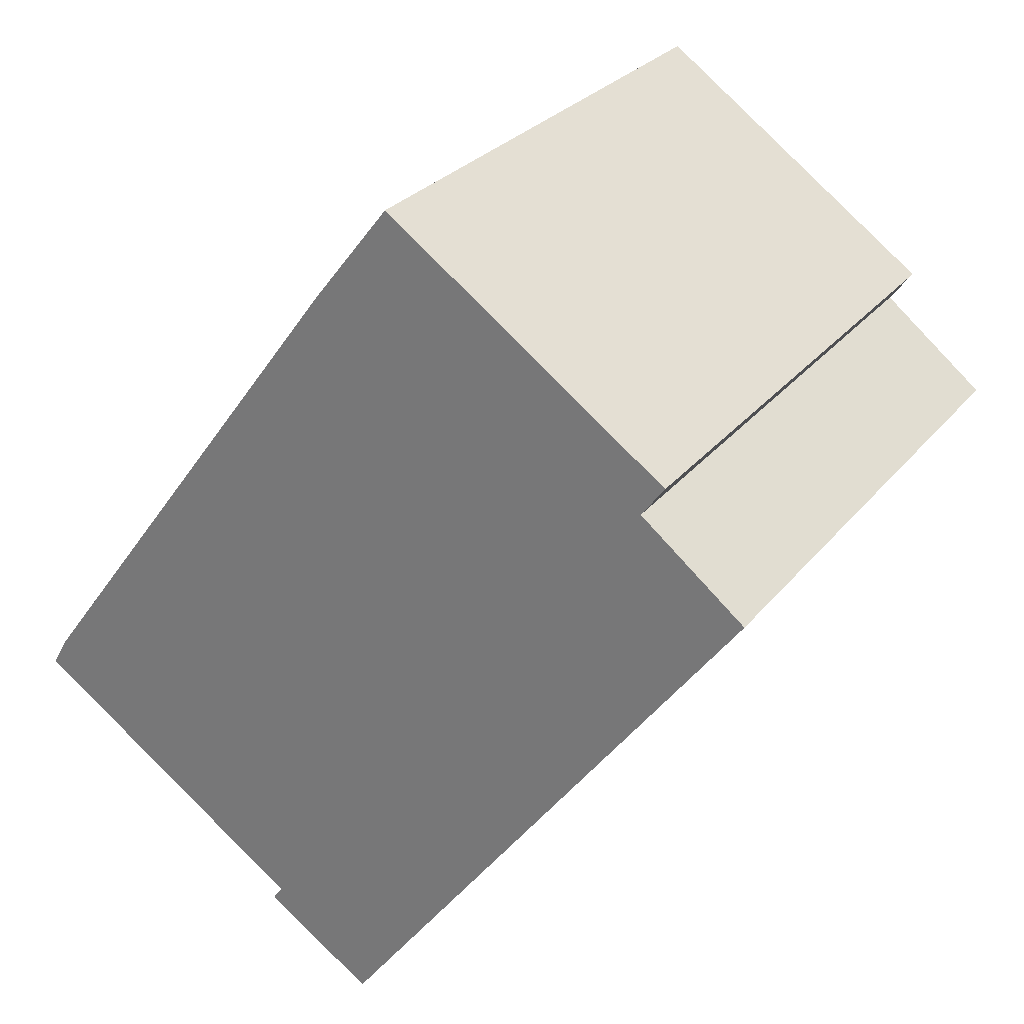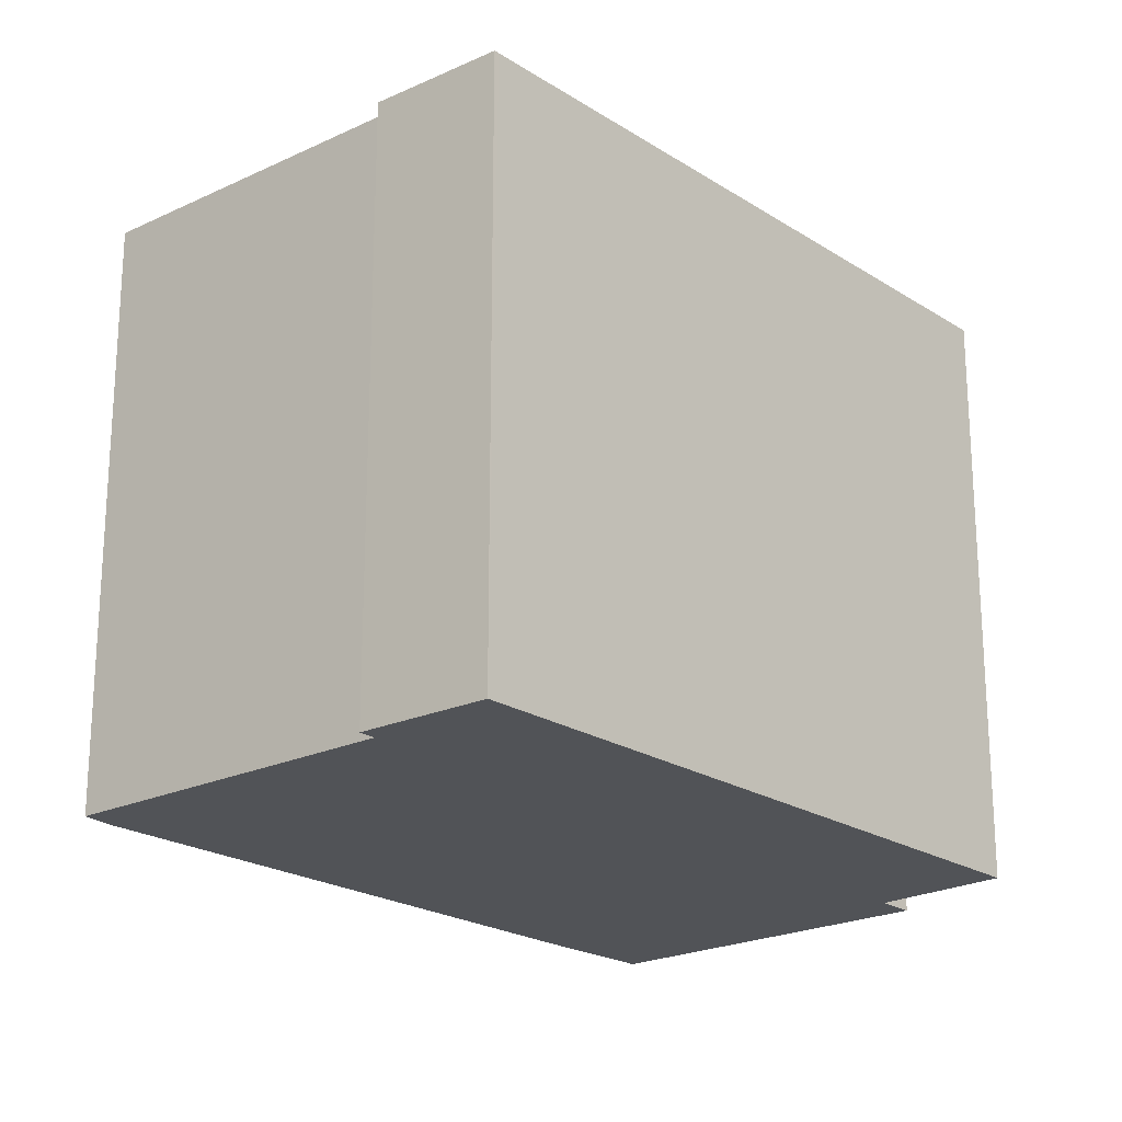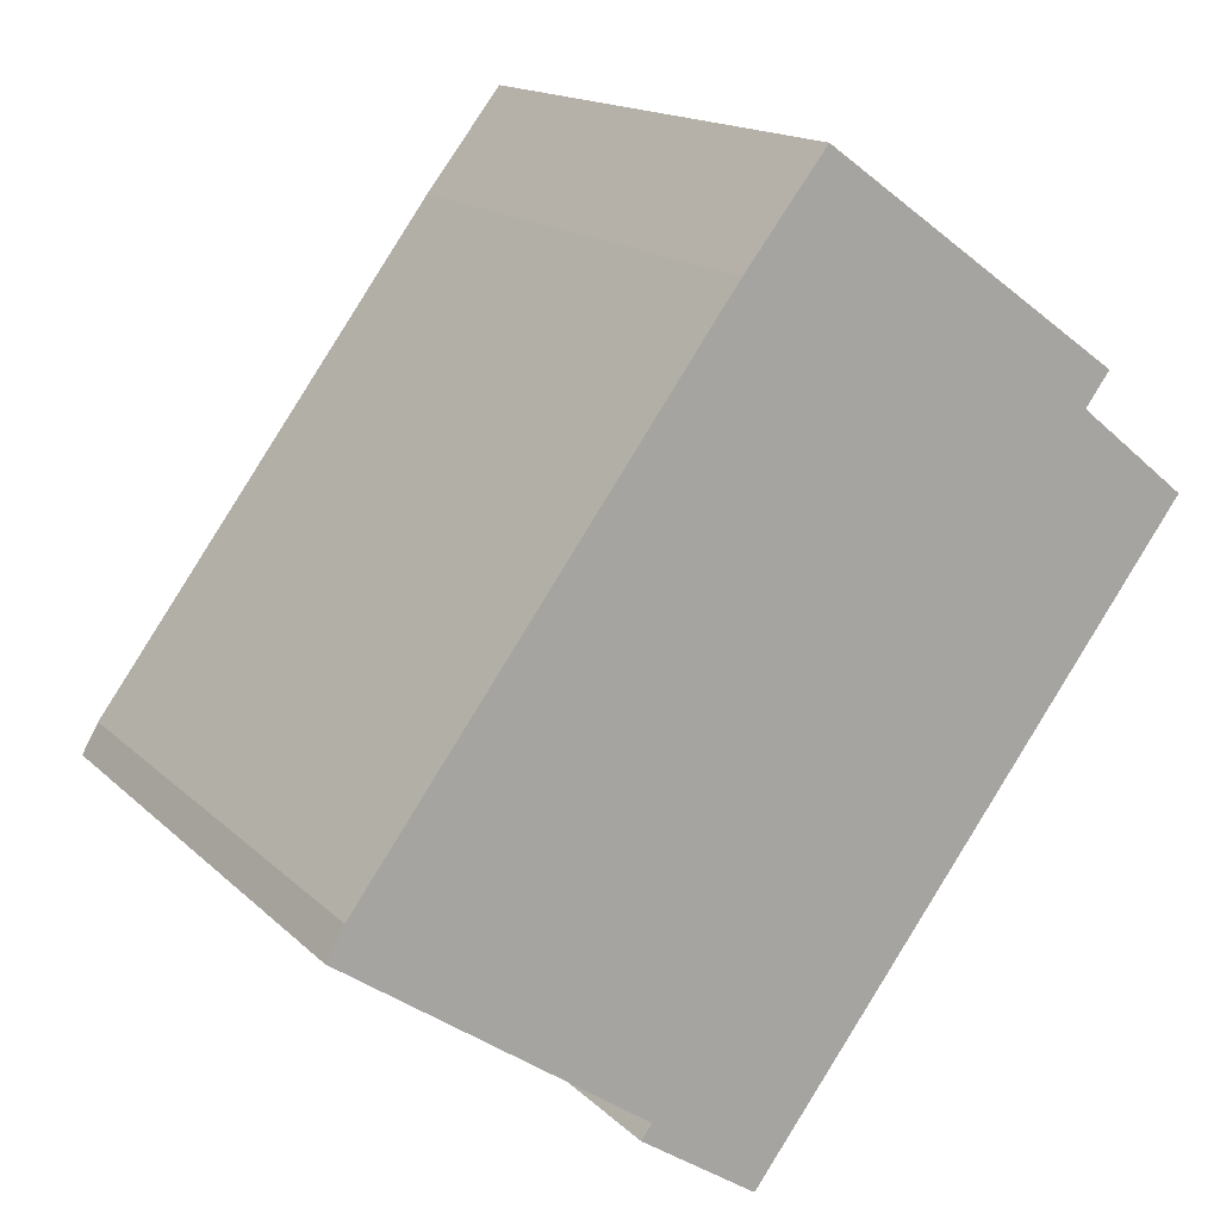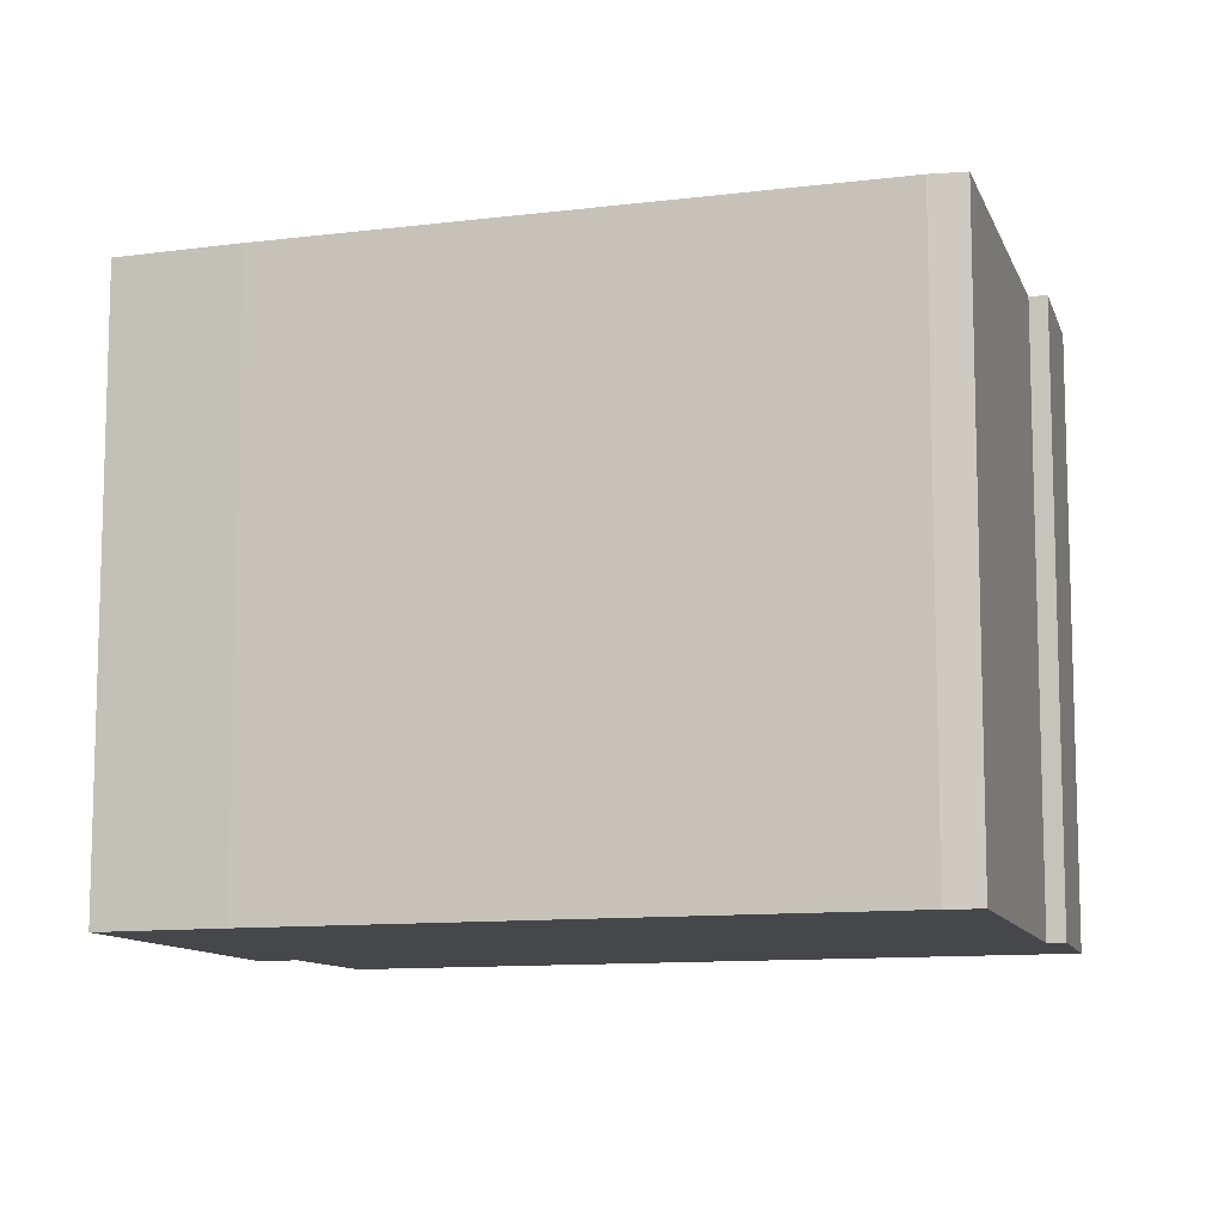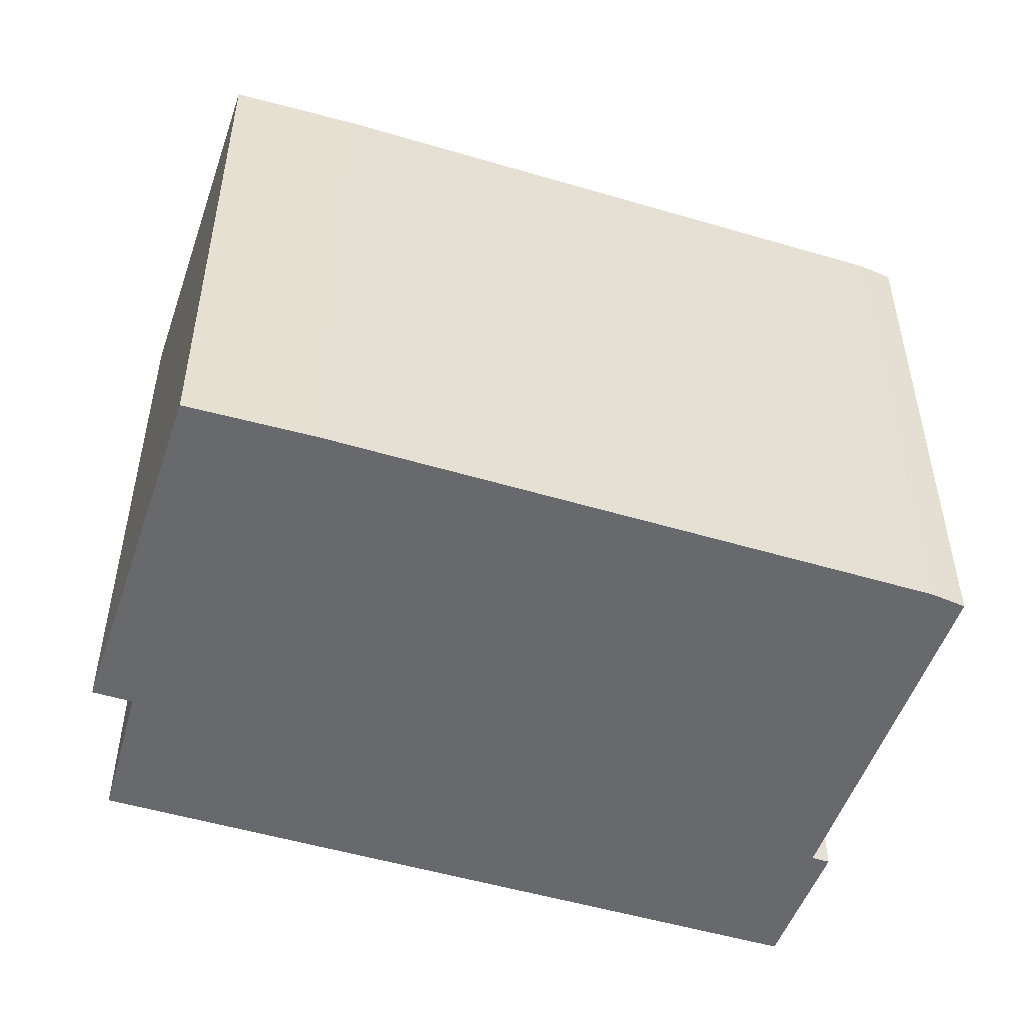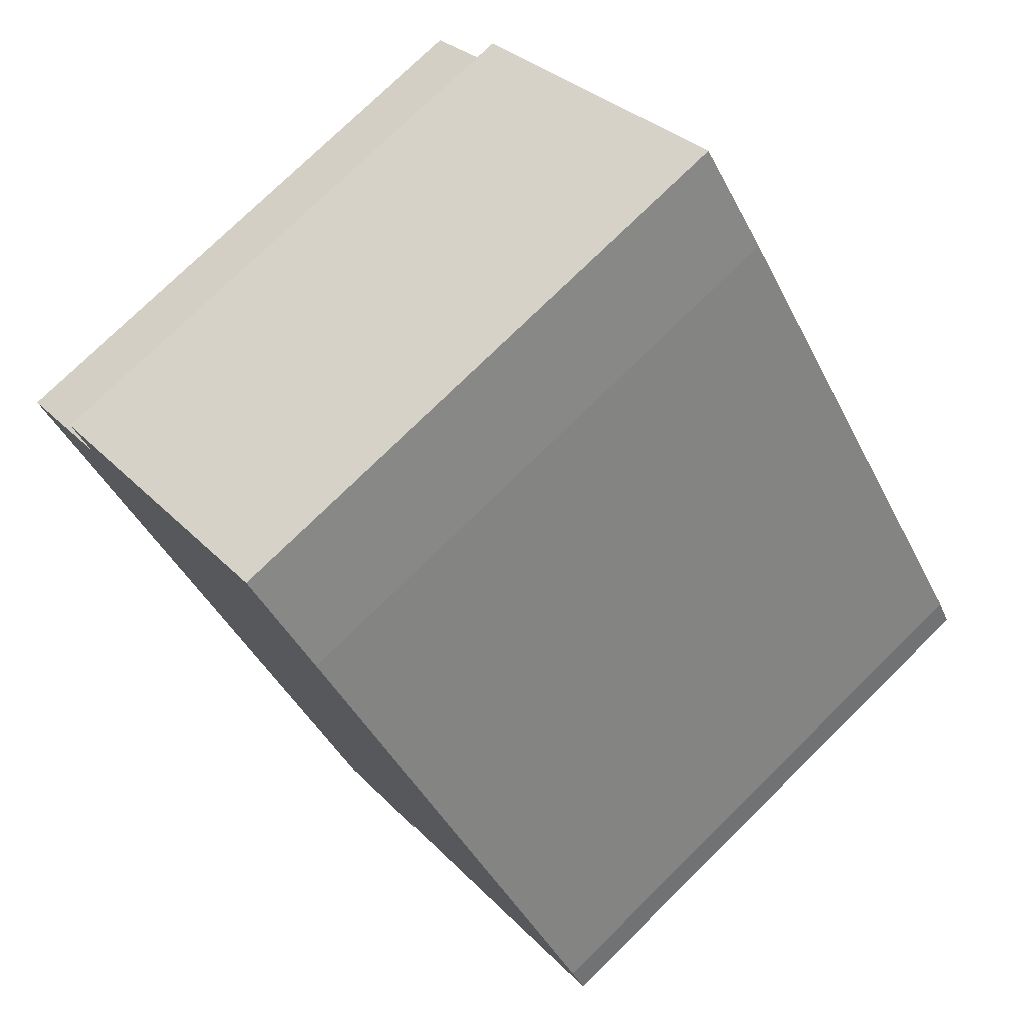
<metadata>
{"format":"obj","ext":"obj","renderer":"f3d","projection":"perspective","resolution":1024,"background":"white","views":[{"elev":27.6,"azim":-149.9,"up":"+Z"},{"elev":-21.8,"azim":-174.9,"up":"+Y"},{"elev":15.4,"azim":151.5,"up":"+Z"},{"elev":-10.8,"azim":70.9,"up":"+Y"},{"elev":-52.8,"azim":35.9,"up":"+Y"},{"elev":75.8,"azim":45.5,"up":"+Z"}]}
</metadata>
<code>
v  5.272 8.31 4.608
v  1.511 8.31 1.216
v  1.177 8.31 1.668
v  6.007 8.31 -8.046
v  0 8.31 5.088e-16
v  6.387 8.31 3.185
v  11.38 8.31 -3.583
v  7.497 8.31 -6.852
v  6.053 8.31 -8.107
v  11.62 8.31 -4.011
v  7.644 8.31 -7.054
v  7.556 8.31 -6.933
v  7.644 4.319e-16 -7.054
v  6.053 4.964e-16 -8.107
v  11.62 2.456e-16 -4.011
v  7.497 4.196e-16 -6.852
v  0 0 0
v  6.007 4.927e-16 -8.046
v  1.511 -7.446e-17 1.216
v  1.177 -1.021e-16 1.668
v  5.272 -2.822e-16 4.608
v  6.387 -1.95e-16 3.185
v  11.38 2.194e-16 -3.583
v  7.556 4.245e-16 -6.933
g defaultobject
f 1 2 3
f 2 4 5
f 4 2 1
f 4 1 6
f 4 6 7
f 4 7 8
f 4 8 9
f 8 7 10
f 8 11 9
f 11 8 12
f 13 9 11
f 9 13 14
f 15 8 10
f 8 15 16
f 14 4 9
f 4 14 5
f 5 14 17
f 17 14 18
f 19 3 2
f 3 19 20
f 17 2 5
f 2 17 19
f 20 1 3
f 1 20 21
f 21 6 1
f 6 21 22
f 22 7 6
f 7 22 23
f 23 10 7
f 10 23 15
f 12 13 11
f 13 12 8
f 13 8 24
f 24 8 16
f 19 21 20
f 21 19 22
f 22 19 17
f 22 17 18
f 22 18 23
f 23 18 16
f 16 18 24
f 24 18 14
f 24 14 13
f 15 23 16

</code>
